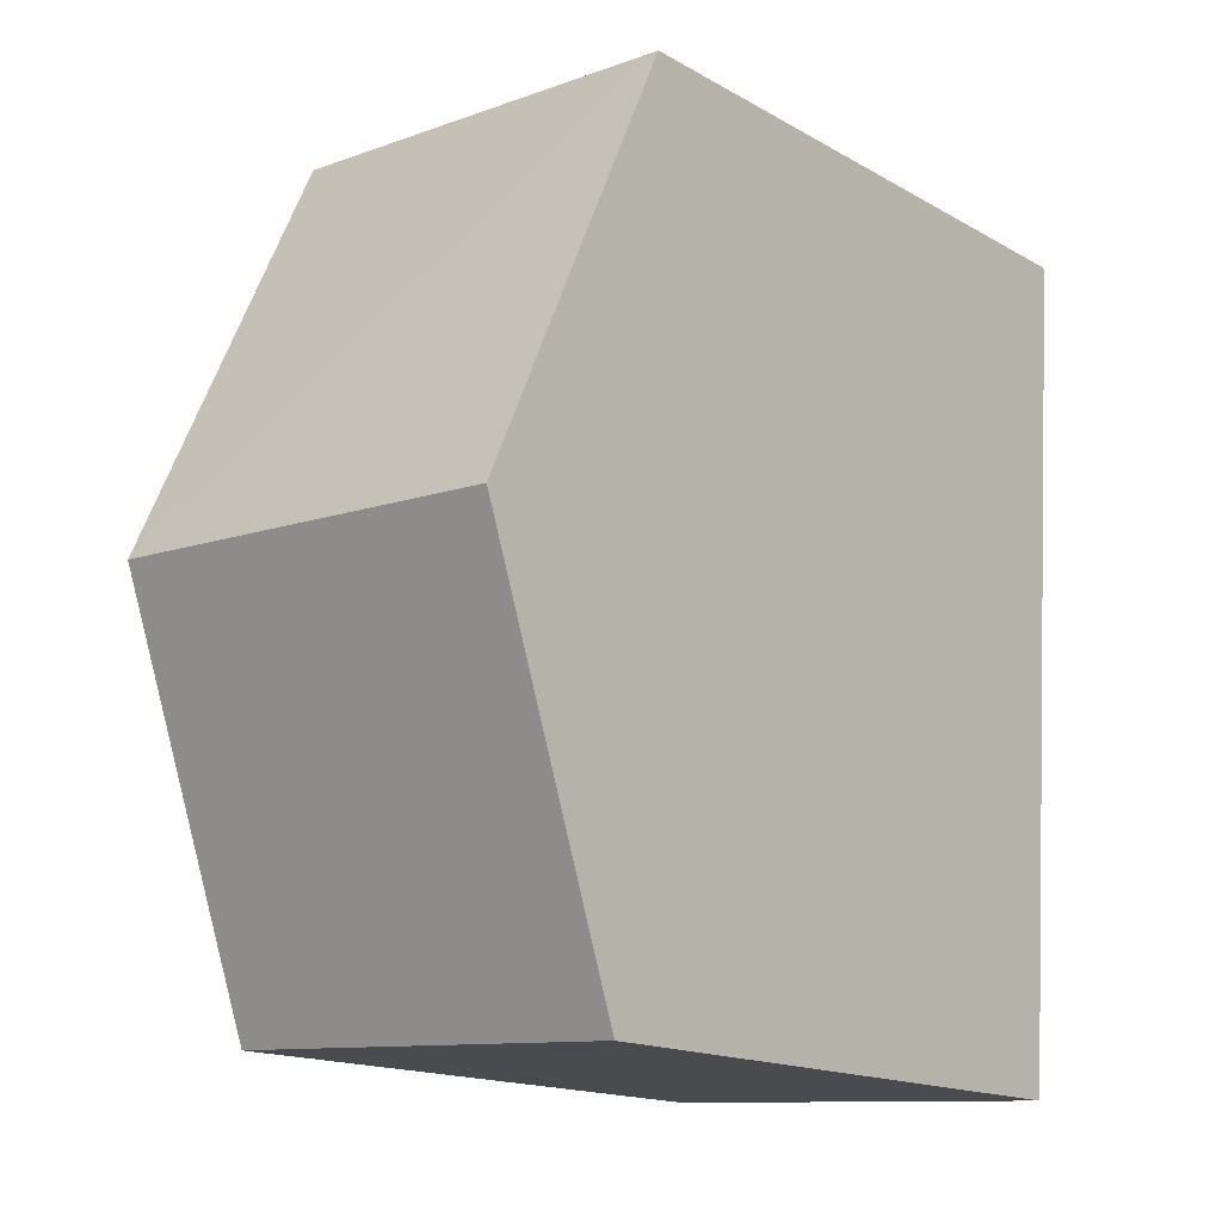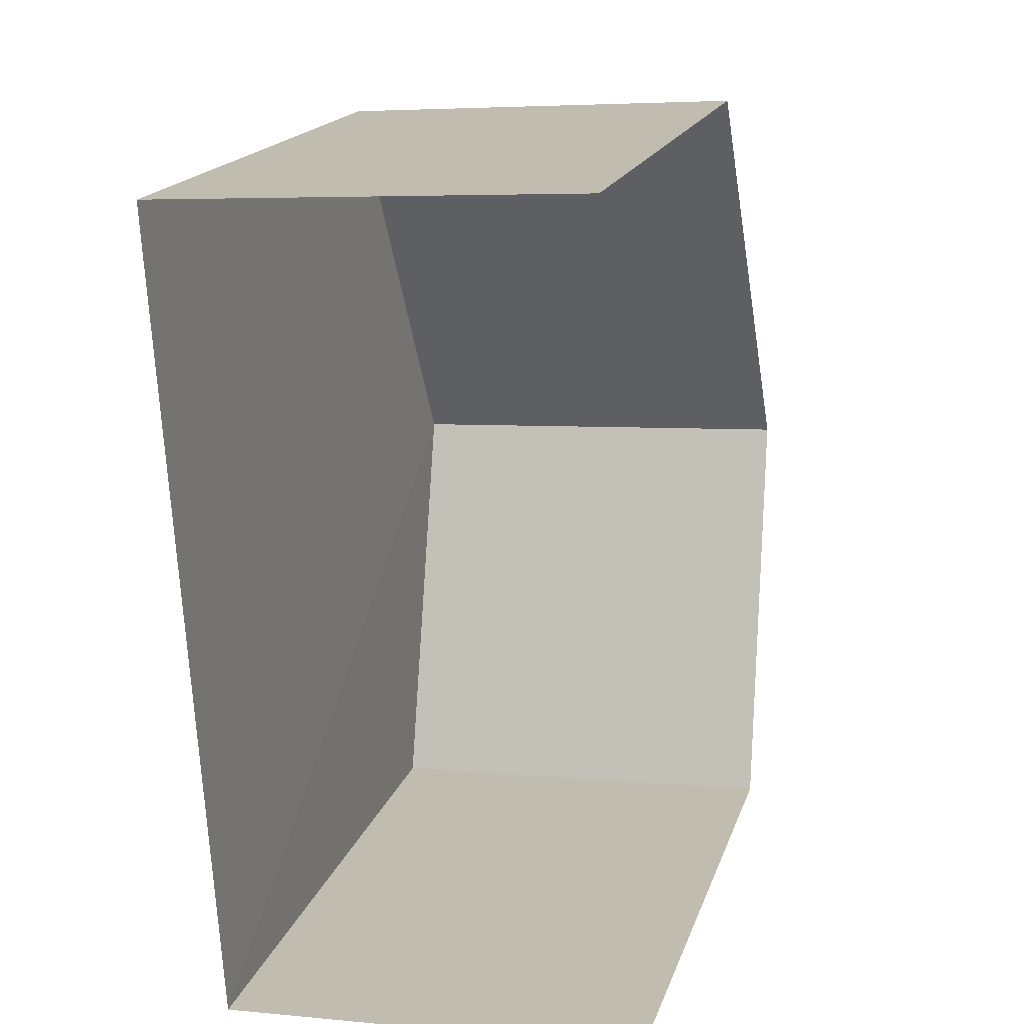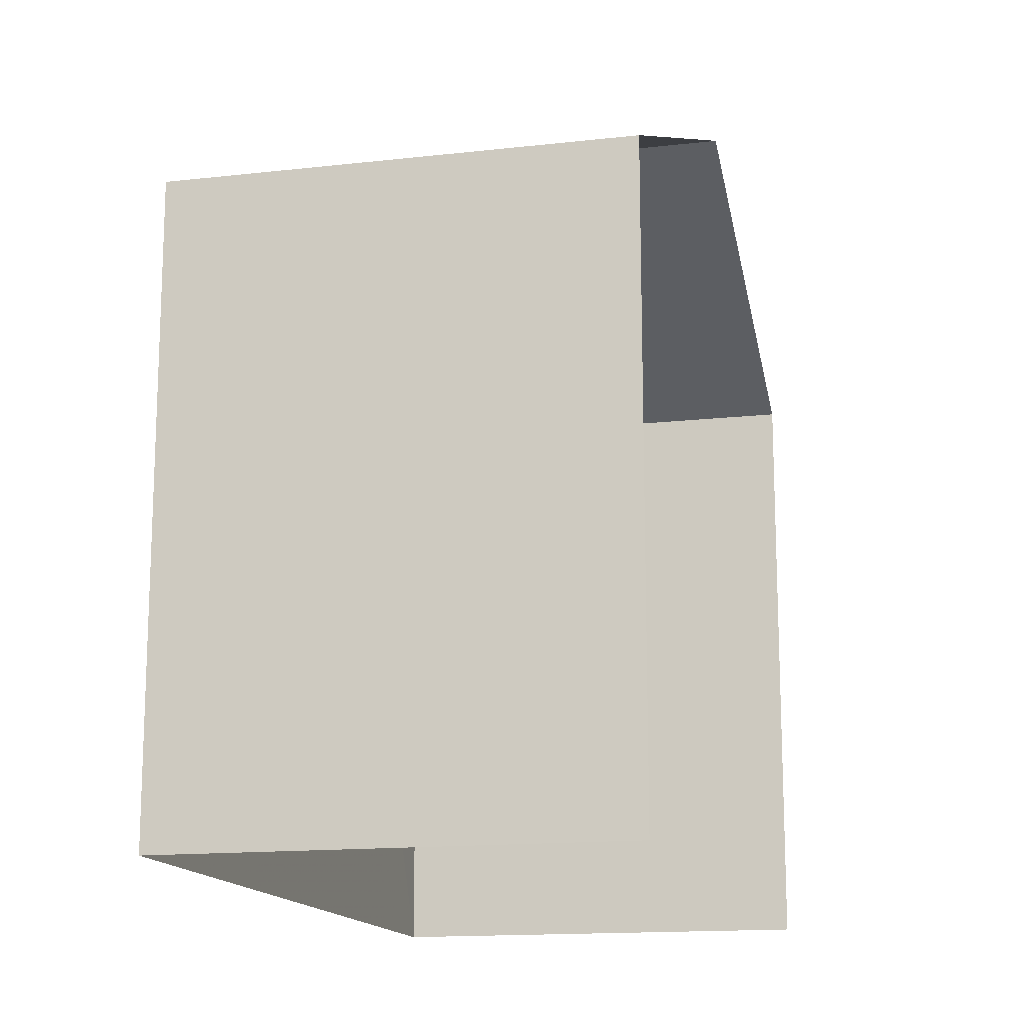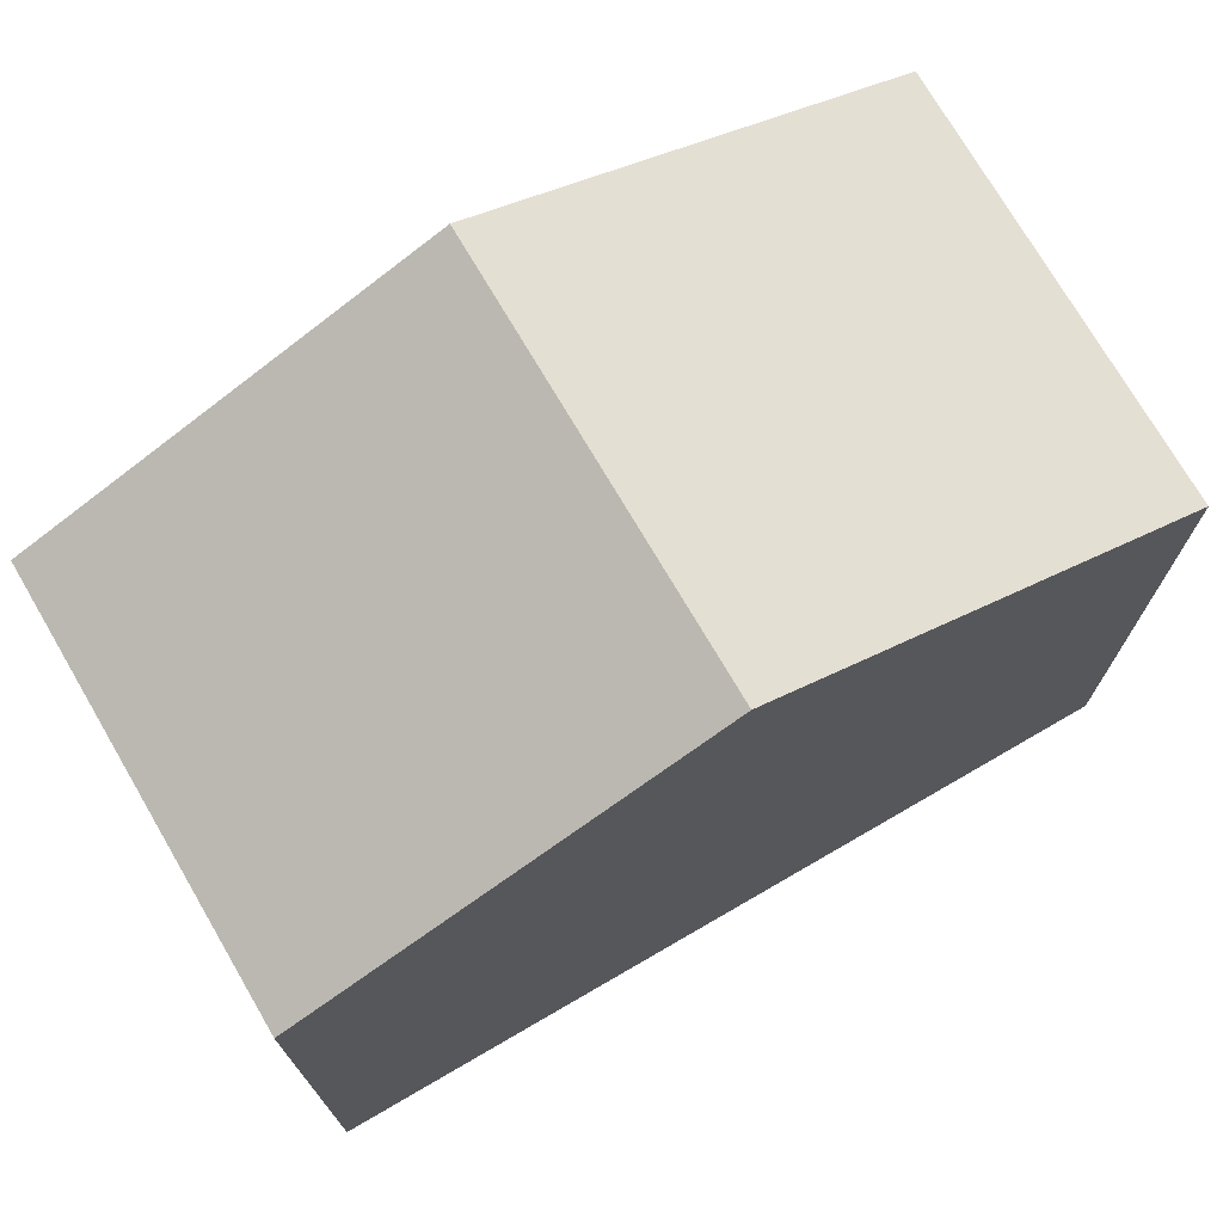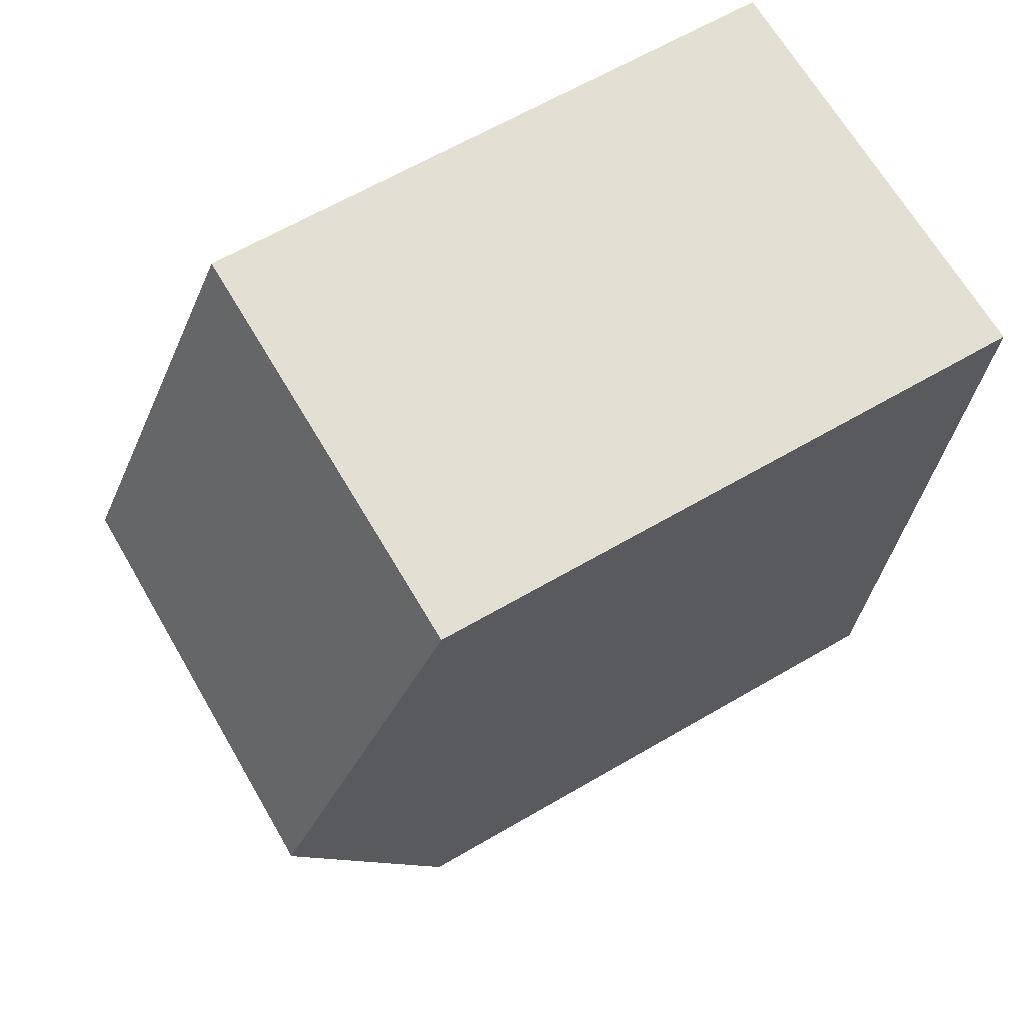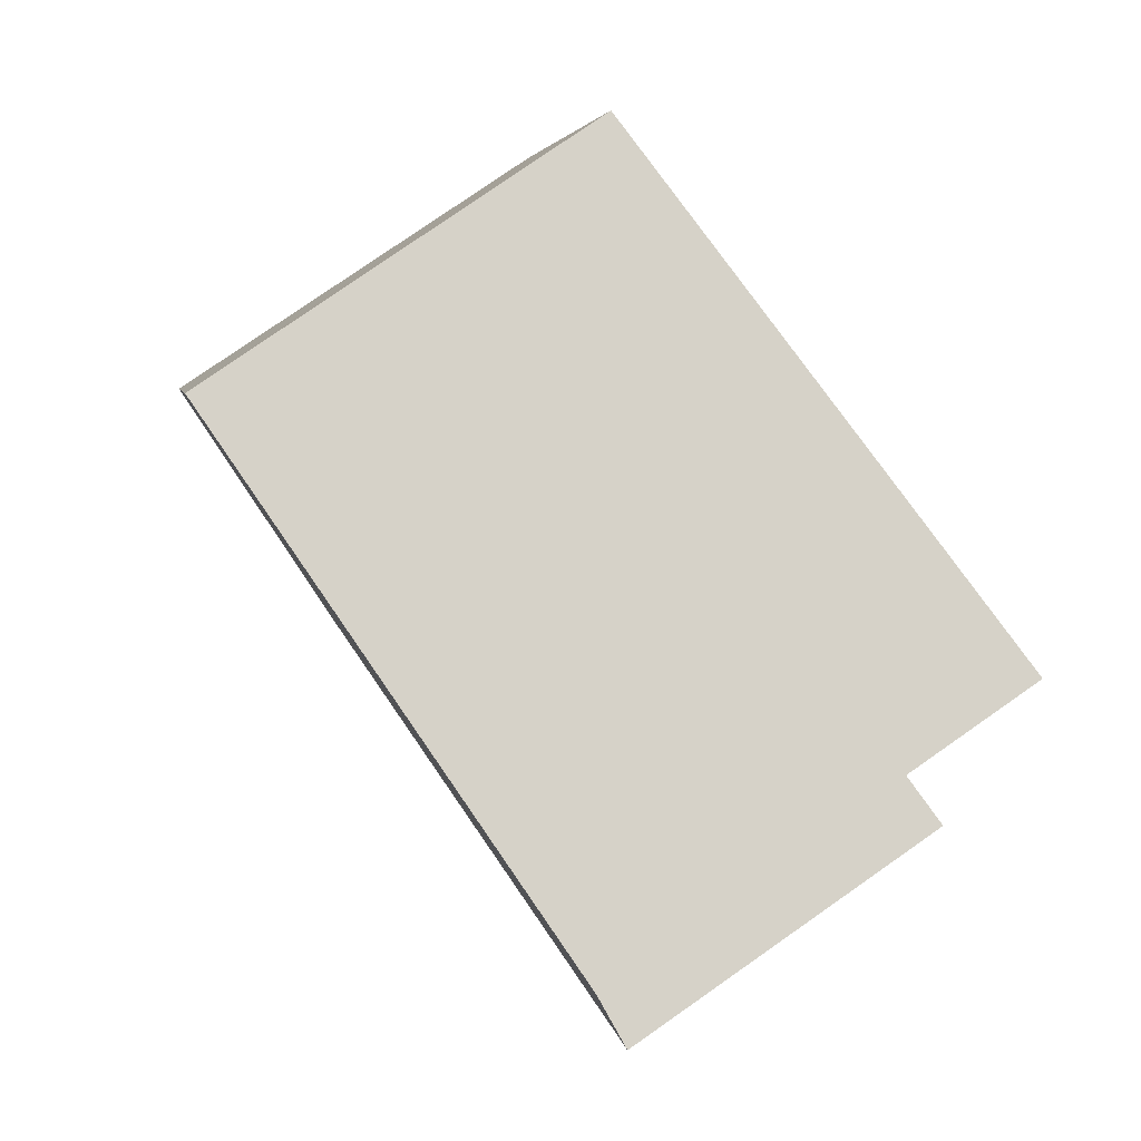
<metadata>
{"format":"obj","ext":"obj","renderer":"f3d","projection":"perspective","resolution":1024,"background":"white","views":[{"elev":-16.3,"azim":41.1,"up":"+Y"},{"elev":18.2,"azim":-164.3,"up":"+Y"},{"elev":-14.9,"azim":-169.8,"up":"+Z"},{"elev":73.2,"azim":56.2,"up":"+Z"},{"elev":64.2,"azim":59.6,"up":"+Y"},{"elev":74.0,"azim":145.4,"up":"+Y"}]}
</metadata>
<code>
v -3.733e+05 -1.034e+05 29.73
v -3.733e+05 -1.034e+05 29.73
v -3.733e+05 -1.034e+05 29.73
v -3.733e+05 -1.034e+05 29.72
v -3.733e+05 -1.034e+05 37.61
v -3.733e+05 -1.034e+05 35.83
v -3.733e+05 -1.034e+05 37.61
v -3.733e+05 -1.034e+05 35.83
v -3.733e+05 -1.034e+05 35.83
v -3.733e+05 -1.034e+05 35.83
f 1 2 3
f 1 4 2
f 10 1 5
f 1 3 5
f 3 8 5
f 5 6 7
f 5 8 6
f 9 10 5
f 7 9 5
f 6 2 7
f 2 4 7
f 4 9 7
f 10 4 1
f 10 9 4
f 8 3 2
f 6 8 2

</code>
